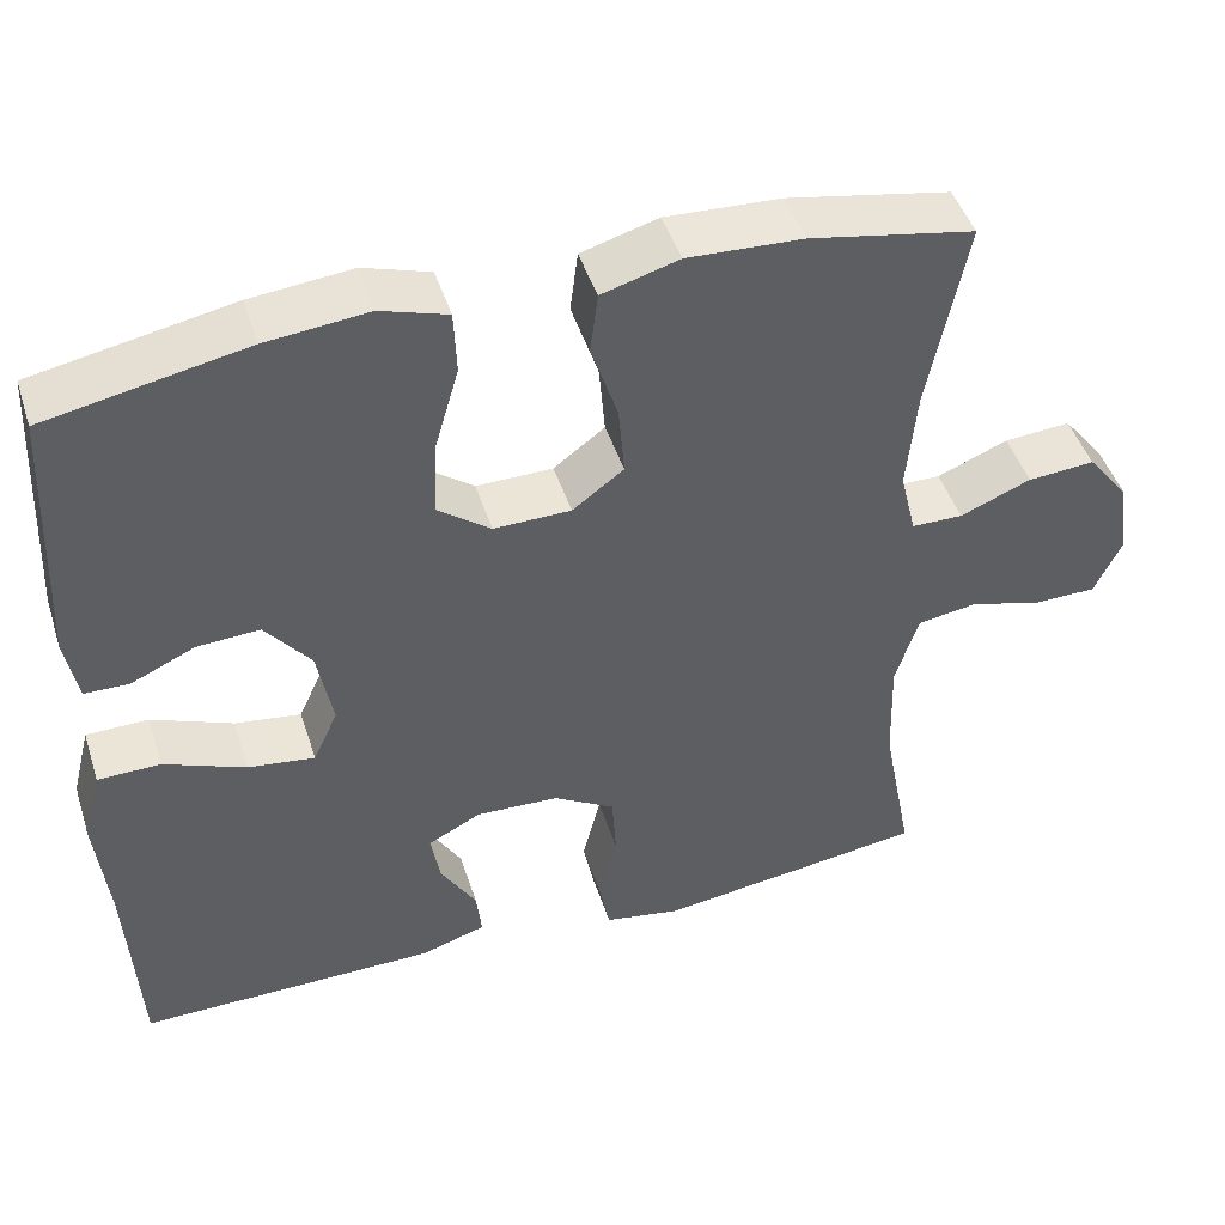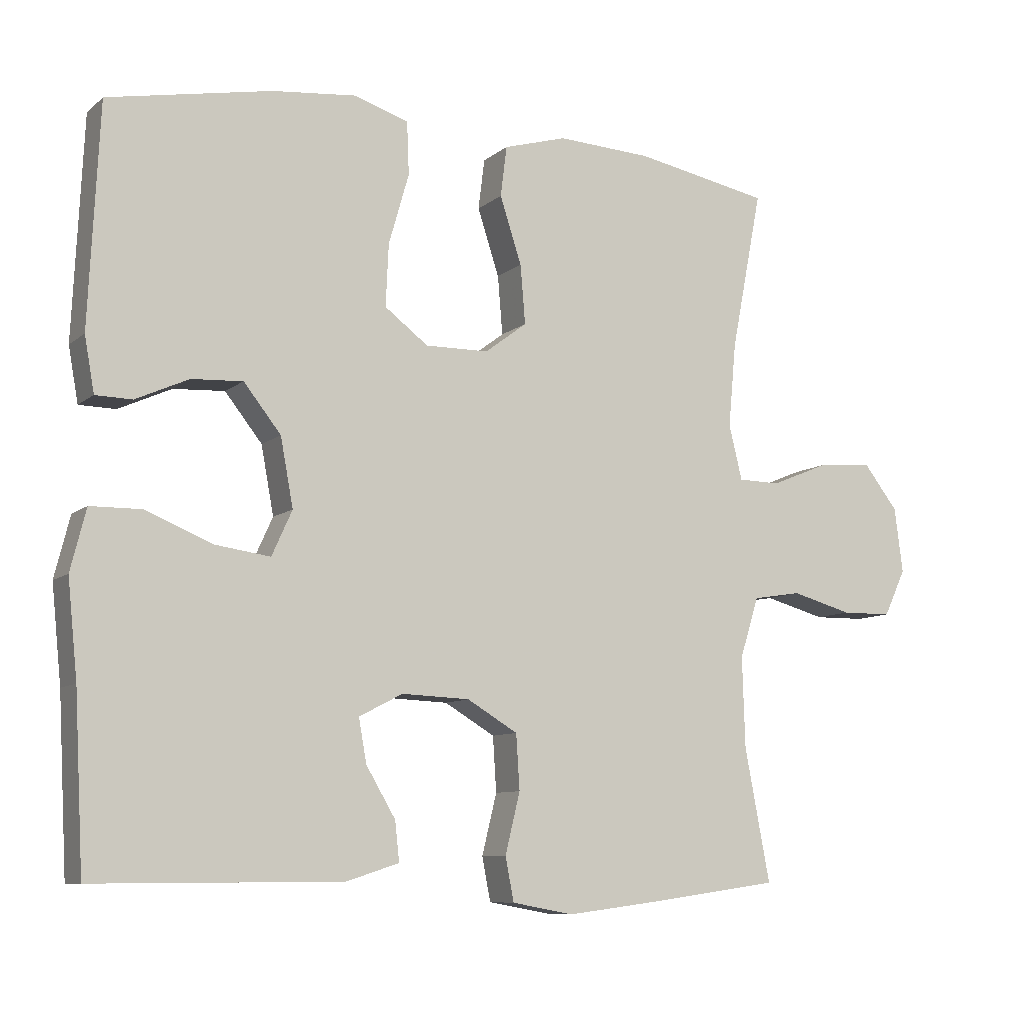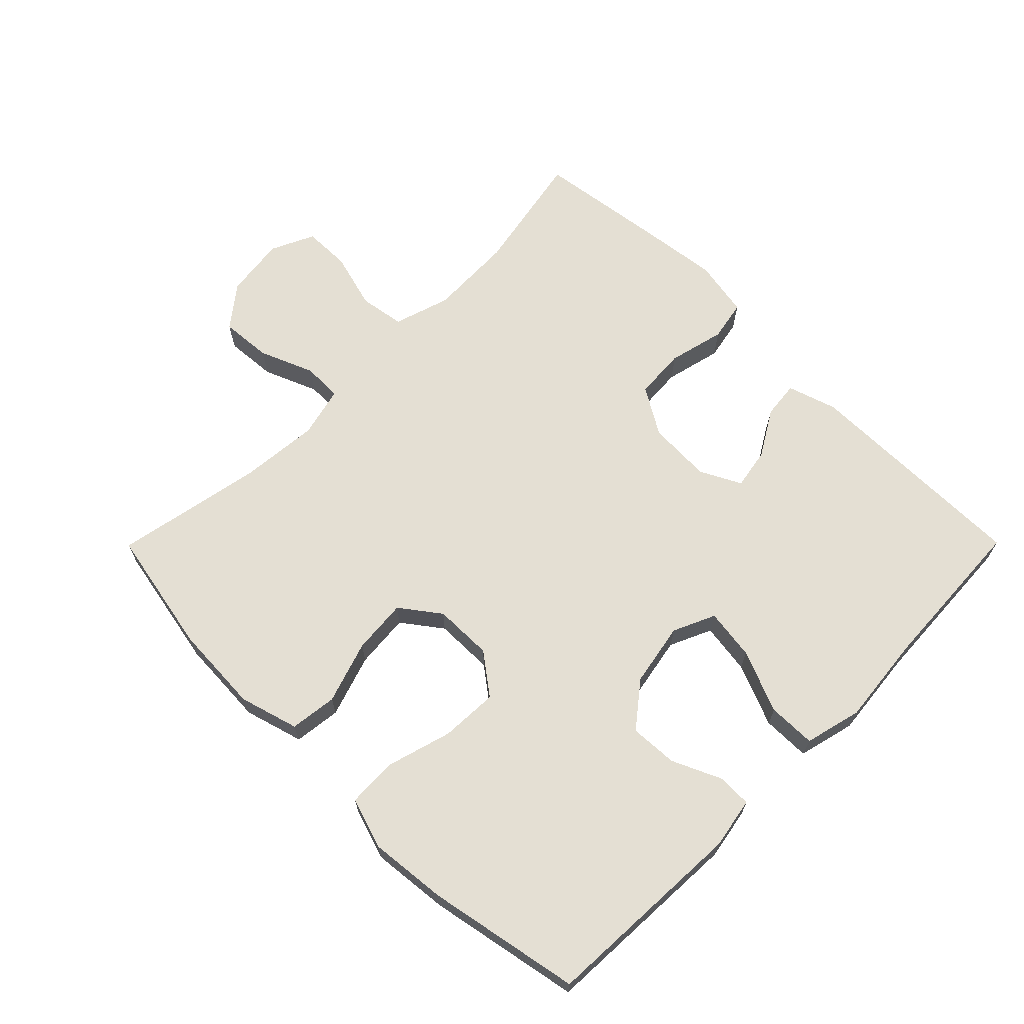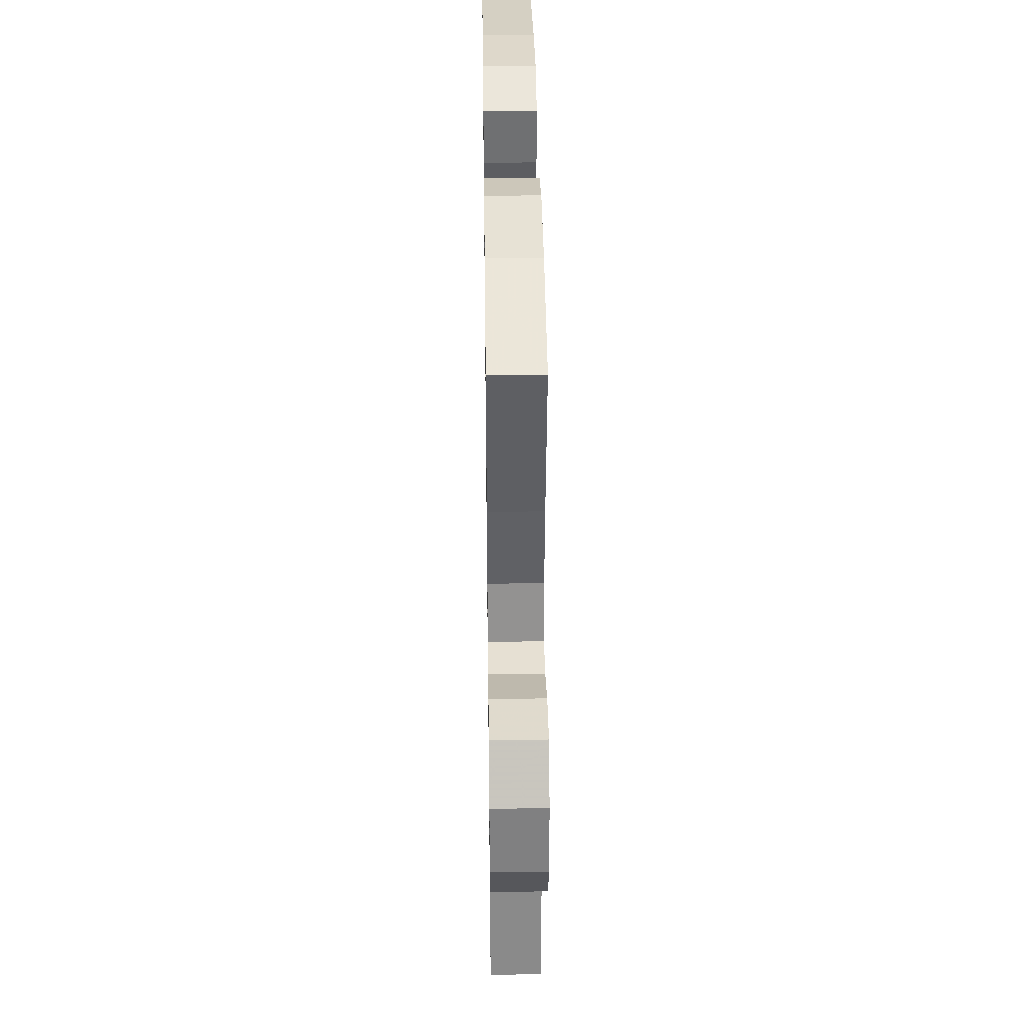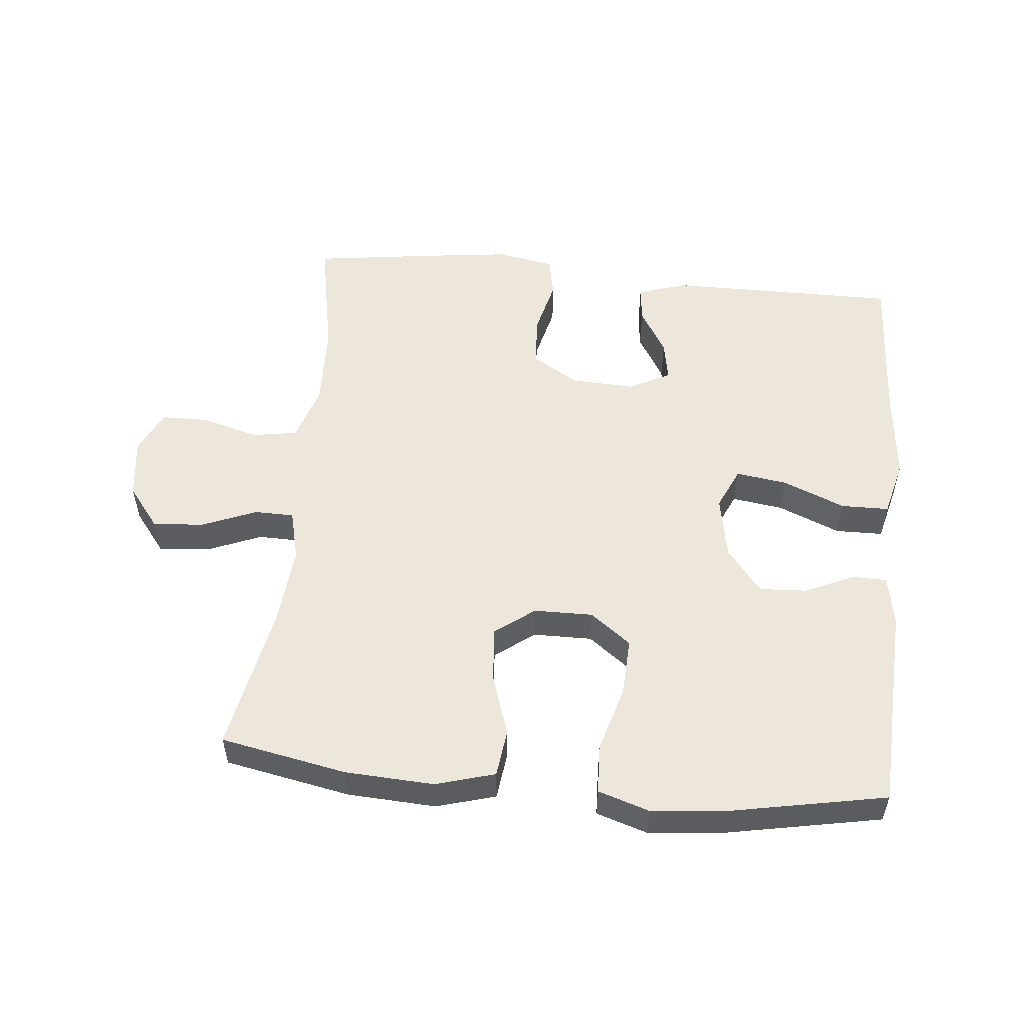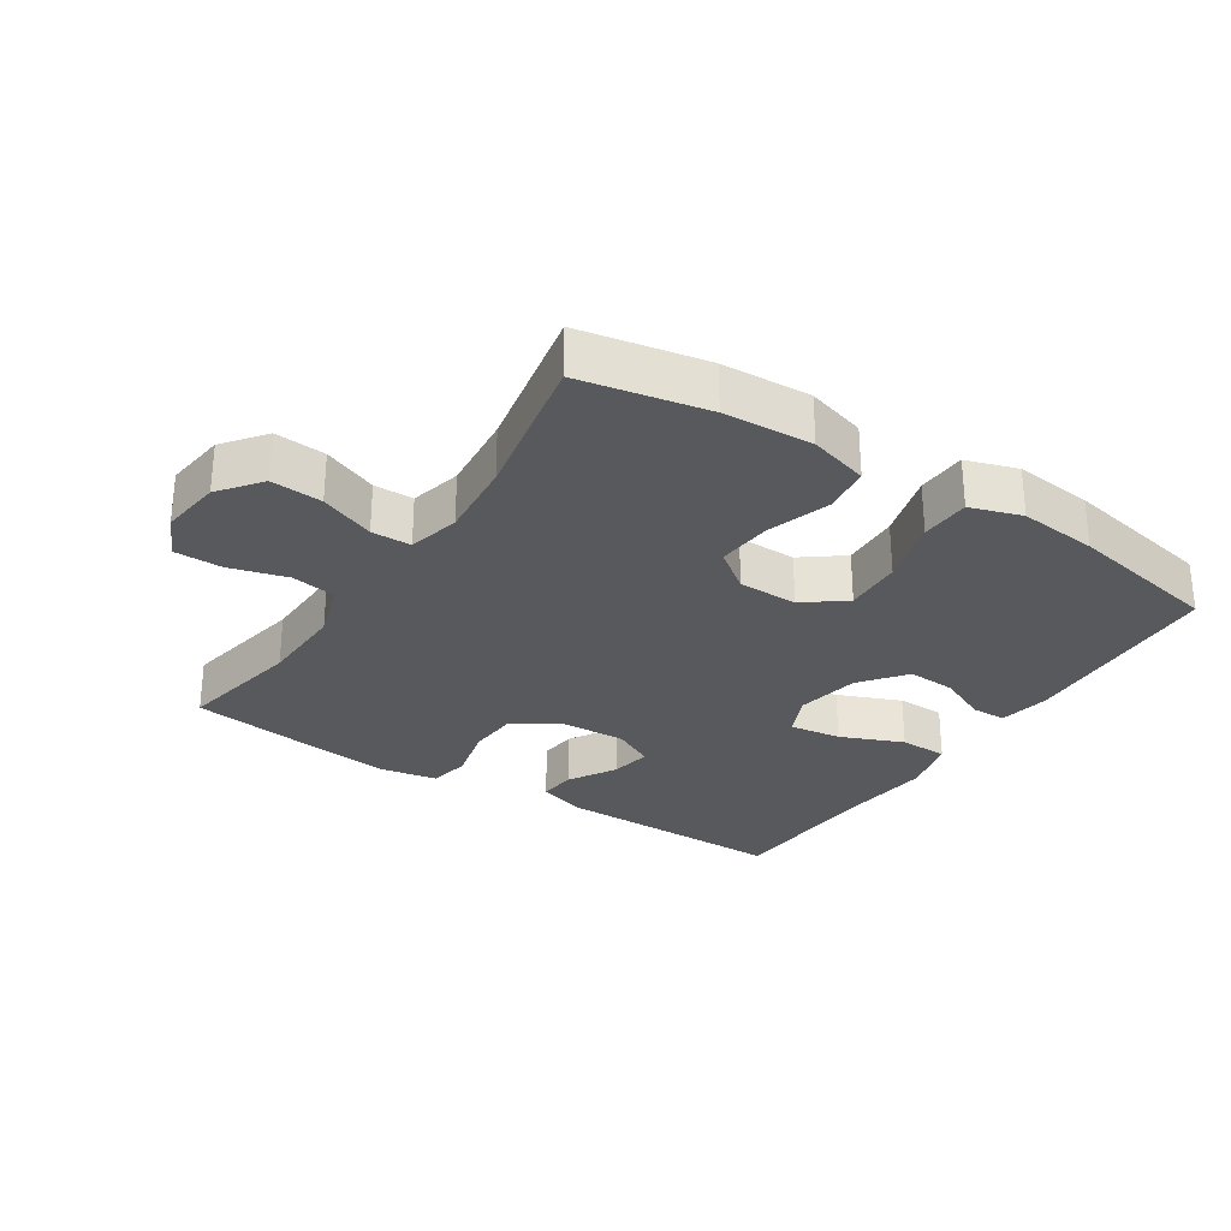
<metadata>
{"format":"obj","ext":"obj","renderer":"f3d","projection":"perspective","resolution":1024,"background":"white","views":[{"elev":46.4,"azim":162.4,"up":"+Z"},{"elev":-8.8,"azim":152.9,"up":"+Z"},{"elev":66.8,"azim":44.8,"up":"+Y"},{"elev":37.4,"azim":-90.8,"up":"+Z"},{"elev":53.7,"azim":5.6,"up":"+Y"},{"elev":-29.0,"azim":-33.0,"up":"+Y"}]}
</metadata>
<code>
v 0.5 0.07 0.5
v 0.515 0.07 0.187
v 0.501 0.07 0.109
v 0.449 0.07 0.108
v 0.374 0.07 0.142
v 0.301 0.07 0.146
v 0.248 0.07 0.079
v 0.23 0.07 -0.018
v 0.259 0.07 -0.082
v 0.337 0.07 -0.071
v 0.432 0.07 -0.032
v 0.505 0.07 -0.033
v 0.527 0.07 -0.12
v 0.513 0.07 -0.256
v 0.5 0.07 -0.5
v 0.149 0.07 -0.498
v 0.074 0.07 -0.474
v 0.08 0.07 -0.418
v 0.122 0.07 -0.347
v 0.133 0.07 -0.285
v 0.071 0.07 -0.253
v -0.026 0.07 -0.257
v -0.098 0.07 -0.3
v -0.103 0.07 -0.378
v -0.082 0.07 -0.464
v -0.094 0.07 -0.526
v -0.182 0.07 -0.542
v -0.31 0.07 -0.526
v -0.5 0.07 -0.5
v -0.464 0.07 -0.311
v -0.46 0.07 -0.182
v -0.487 0.07 -0.096
v -0.556 0.07 -0.085
v -0.643 0.07 -0.109
v -0.715 0.07 -0.108
v -0.746 0.07 -0.042
v -0.734 0.07 0.051
v -0.685 0.07 0.114
v -0.607 0.07 0.108
v -0.524 0.07 0.074
v -0.464 0.07 0.075
v -0.445 0.07 0.153
v -0.456 0.07 0.273
v -0.5 0.07 0.5
v -0.308 0.07 0.537
v -0.173 0.07 0.544
v -0.083 0.07 0.518
v -0.074 0.07 0.446
v -0.105 0.07 0.351
v -0.112 0.07 0.267
v -0.052 0.07 0.222
v 0.038 0.07 0.221
v 0.1 0.07 0.268
v 0.096 0.07 0.356
v 0.067 0.07 0.457
v 0.07 0.07 0.532
v 0.148 0.07 0.557
v 0.267 0.07 0.545
v 0.5 0 0.5
v 0.515 0 0.187
v 0.501 0 0.109
v 0.449 0 0.108
v 0.374 0 0.142
v 0.301 0 0.146
v 0.248 0 0.079
v 0.23 0 -0.018
v 0.259 0 -0.082
v 0.337 0 -0.071
v 0.432 0 -0.032
v 0.505 0 -0.033
v 0.527 0 -0.12
v 0.513 0 -0.256
v 0.5 0 -0.5
v 0.149 0 -0.498
v 0.074 0 -0.474
v 0.08 0 -0.418
v 0.122 0 -0.347
v 0.133 0 -0.285
v 0.071 0 -0.253
v -0.026 0 -0.257
v -0.098 0 -0.3
v -0.103 0 -0.378
v -0.082 0 -0.464
v -0.094 0 -0.526
v -0.182 0 -0.542
v -0.31 0 -0.526
v -0.5 0 -0.5
v -0.464 0 -0.311
v -0.46 0 -0.182
v -0.487 0 -0.096
v -0.556 0 -0.085
v -0.643 0 -0.109
v -0.715 0 -0.108
v -0.746 0 -0.042
v -0.734 0 0.051
v -0.685 0 0.114
v -0.607 0 0.108
v -0.524 0 0.074
v -0.464 0 0.075
v -0.445 0 0.153
v -0.456 0 0.273
v -0.5 0 0.5
v -0.308 0 0.537
v -0.173 0 0.544
v -0.083 0 0.518
v -0.074 0 0.446
v -0.105 0 0.351
v -0.112 0 0.267
v -0.052 0 0.222
v 0.038 0 0.221
v 0.1 0 0.268
v 0.096 0 0.356
v 0.067 0 0.457
v 0.07 0 0.532
v 0.148 0 0.557
v 0.267 0 0.545
f 54 55 56 57
f 53 54 57 58
f 46 47 48 49
f 46 49 50
f 43 44 45 46
f 42 43 46 50
f 41 42 50 51
f 37 38 39 40
f 37 40 41
f 36 37 41
f 33 34 35 36
f 32 33 36 41
f 31 32 41 51
f 27 28 29 30
f 24 25 26 27
f 23 24 27 30
f 22 23 30 31
f 16 17 18 19
f 14 15 16 19
f 14 19 20
f 13 14 20 21
f 10 11 12 13
f 9 10 13 21
f 2 3 4 5
f 2 5 6
f 53 58 1 2
f 52 53 2 6
f 51 52 6 7
f 31 51 7 8
f 21 22 31
f 8 9 21 31
f 115 114 113 112
f 116 115 112 111
f 107 106 105 104
f 108 107 104
f 104 103 102 101
f 108 104 101 100
f 109 108 100 99
f 98 97 96 95
f 99 98 95
f 99 95 94
f 94 93 92 91
f 99 94 91 90
f 109 99 90 89
f 88 87 86 85
f 85 84 83 82
f 88 85 82 81
f 89 88 81 80
f 77 76 75 74
f 77 74 73 72
f 78 77 72
f 79 78 72 71
f 71 70 69 68
f 79 71 68 67
f 63 62 61 60
f 64 63 60
f 60 59 116 111
f 64 60 111 110
f 65 64 110 109
f 66 65 109 89
f 89 80 79
f 89 79 67 66
f 1 59 60 2
f 2 60 61 3
f 3 61 62 4
f 4 62 63 5
f 5 63 64 6
f 6 64 65 7
f 7 65 66 8
f 8 66 67 9
f 9 67 68 10
f 10 68 69 11
f 11 69 70 12
f 12 70 71 13
f 13 71 72 14
f 14 72 73 15
f 15 73 74 16
f 16 74 75 17
f 17 75 76 18
f 18 76 77 19
f 19 77 78 20
f 20 78 79 21
f 21 79 80 22
f 22 80 81 23
f 23 81 82 24
f 24 82 83 25
f 25 83 84 26
f 26 84 85 27
f 27 85 86 28
f 28 86 87 29
f 29 87 88 30
f 30 88 89 31
f 31 89 90 32
f 32 90 91 33
f 33 91 92 34
f 34 92 93 35
f 35 93 94 36
f 36 94 95 37
f 37 95 96 38
f 38 96 97 39
f 39 97 98 40
f 40 98 99 41
f 41 99 100 42
f 42 100 101 43
f 43 101 102 44
f 44 102 103 45
f 45 103 104 46
f 46 104 105 47
f 47 105 106 48
f 48 106 107 49
f 49 107 108 50
f 50 108 109 51
f 51 109 110 52
f 52 110 111 53
f 53 111 112 54
f 54 112 113 55
f 55 113 114 56
f 56 114 115 57
f 57 115 116 58
f 58 116 59 1

</code>
